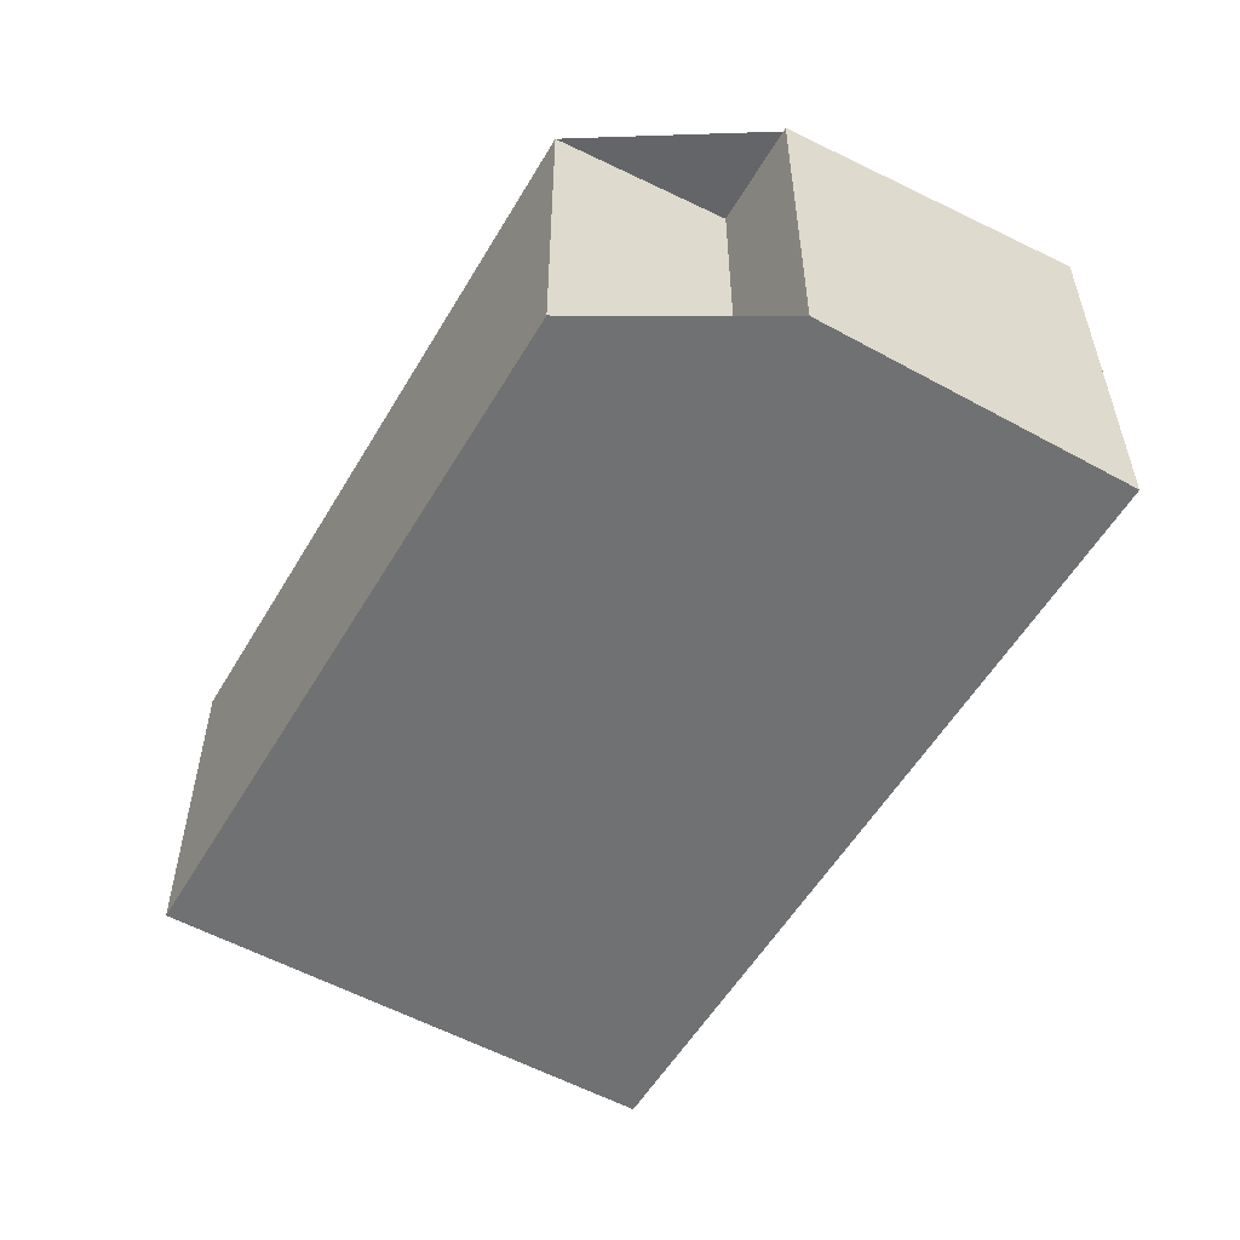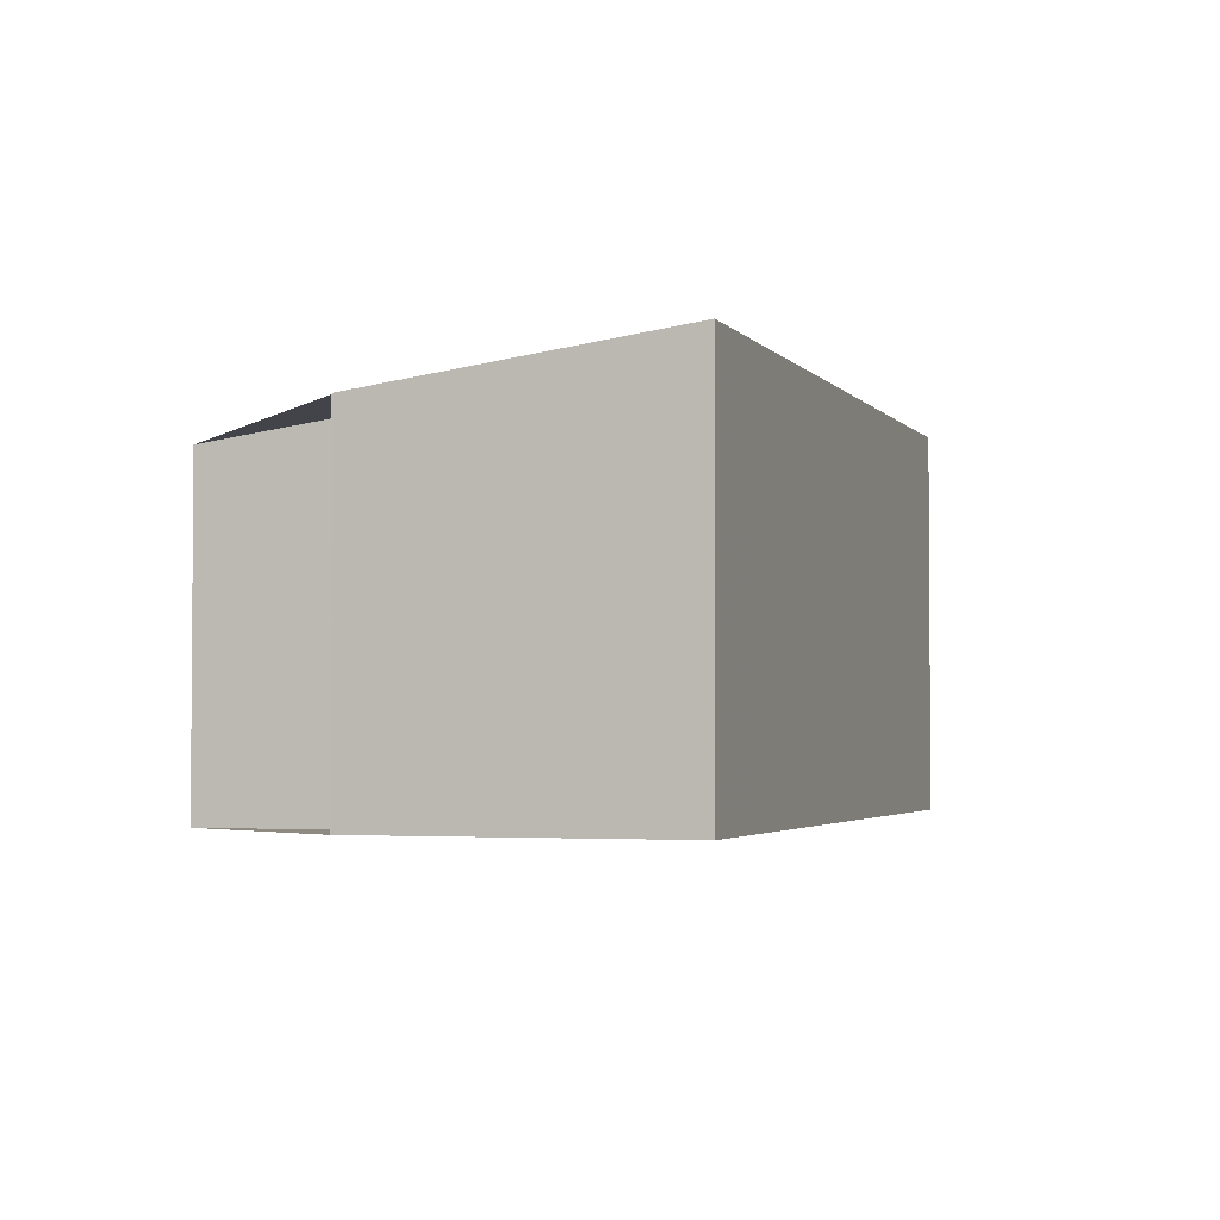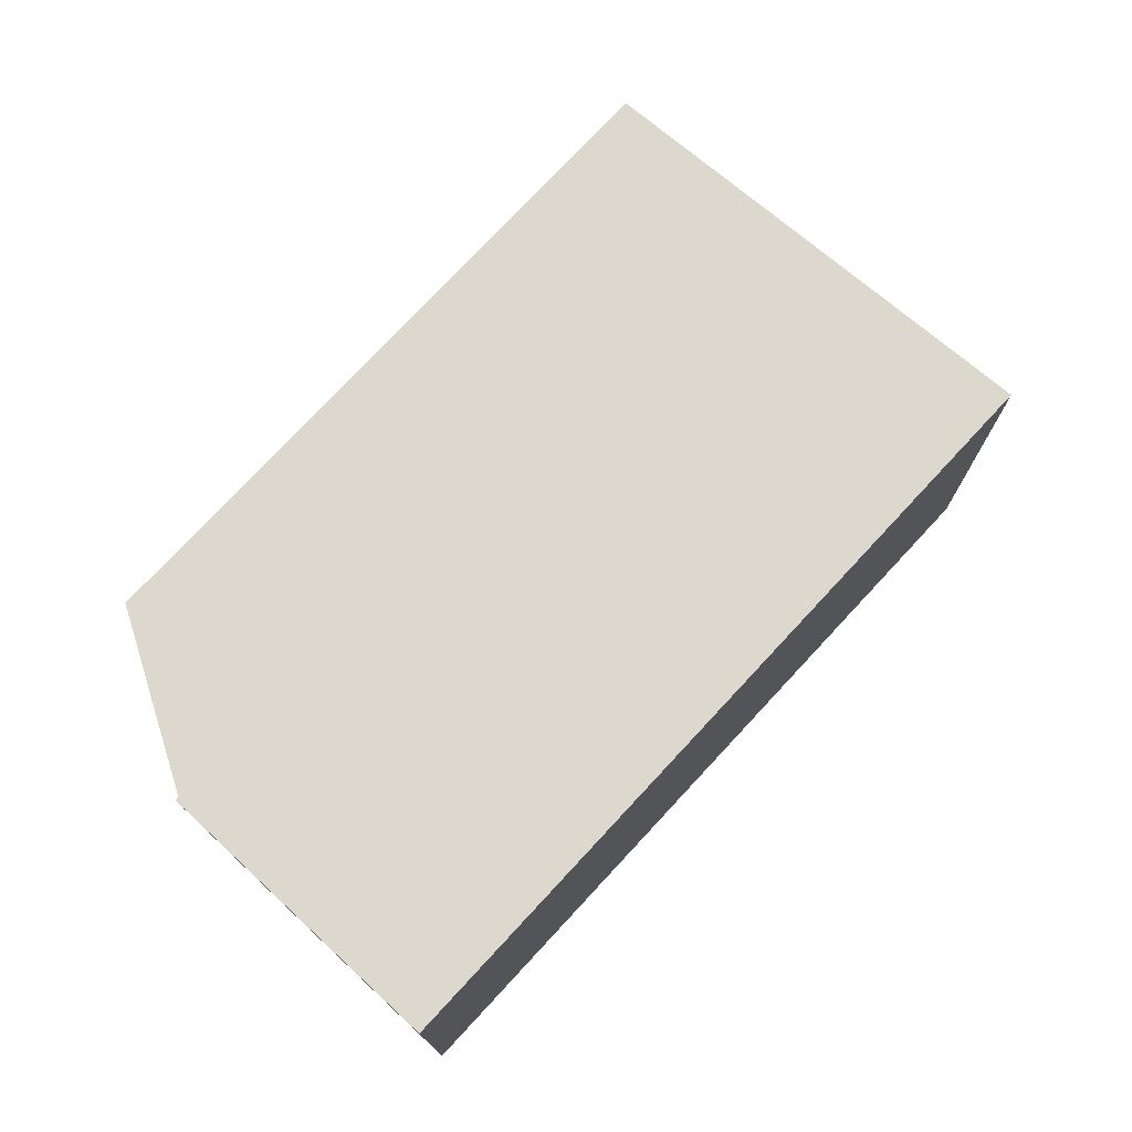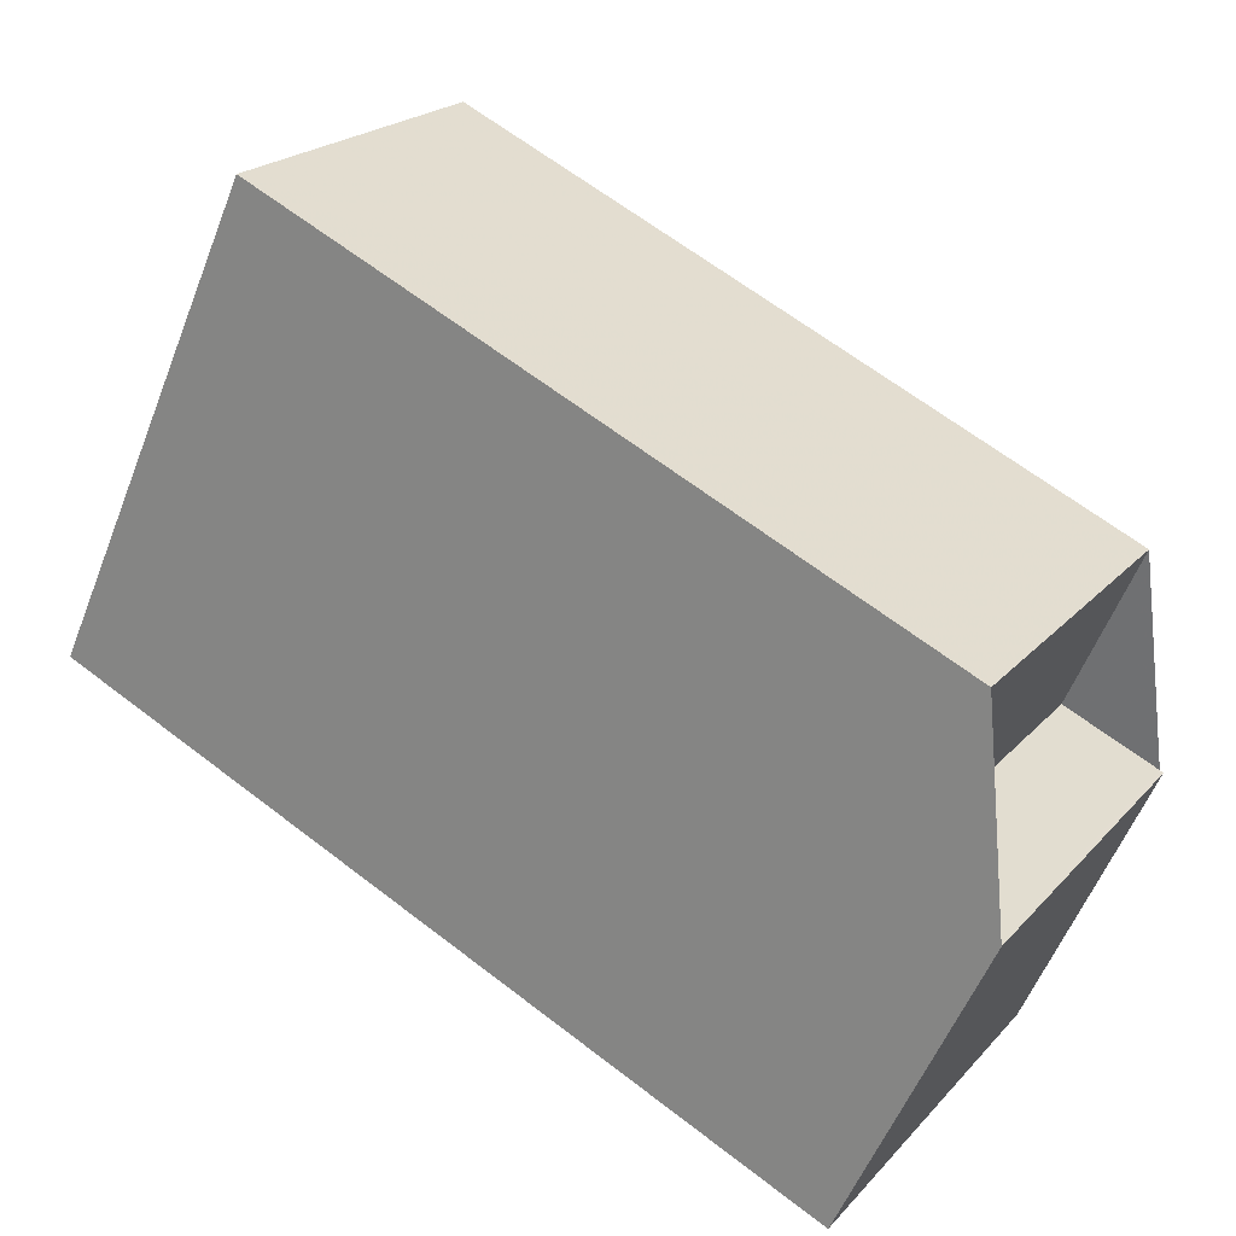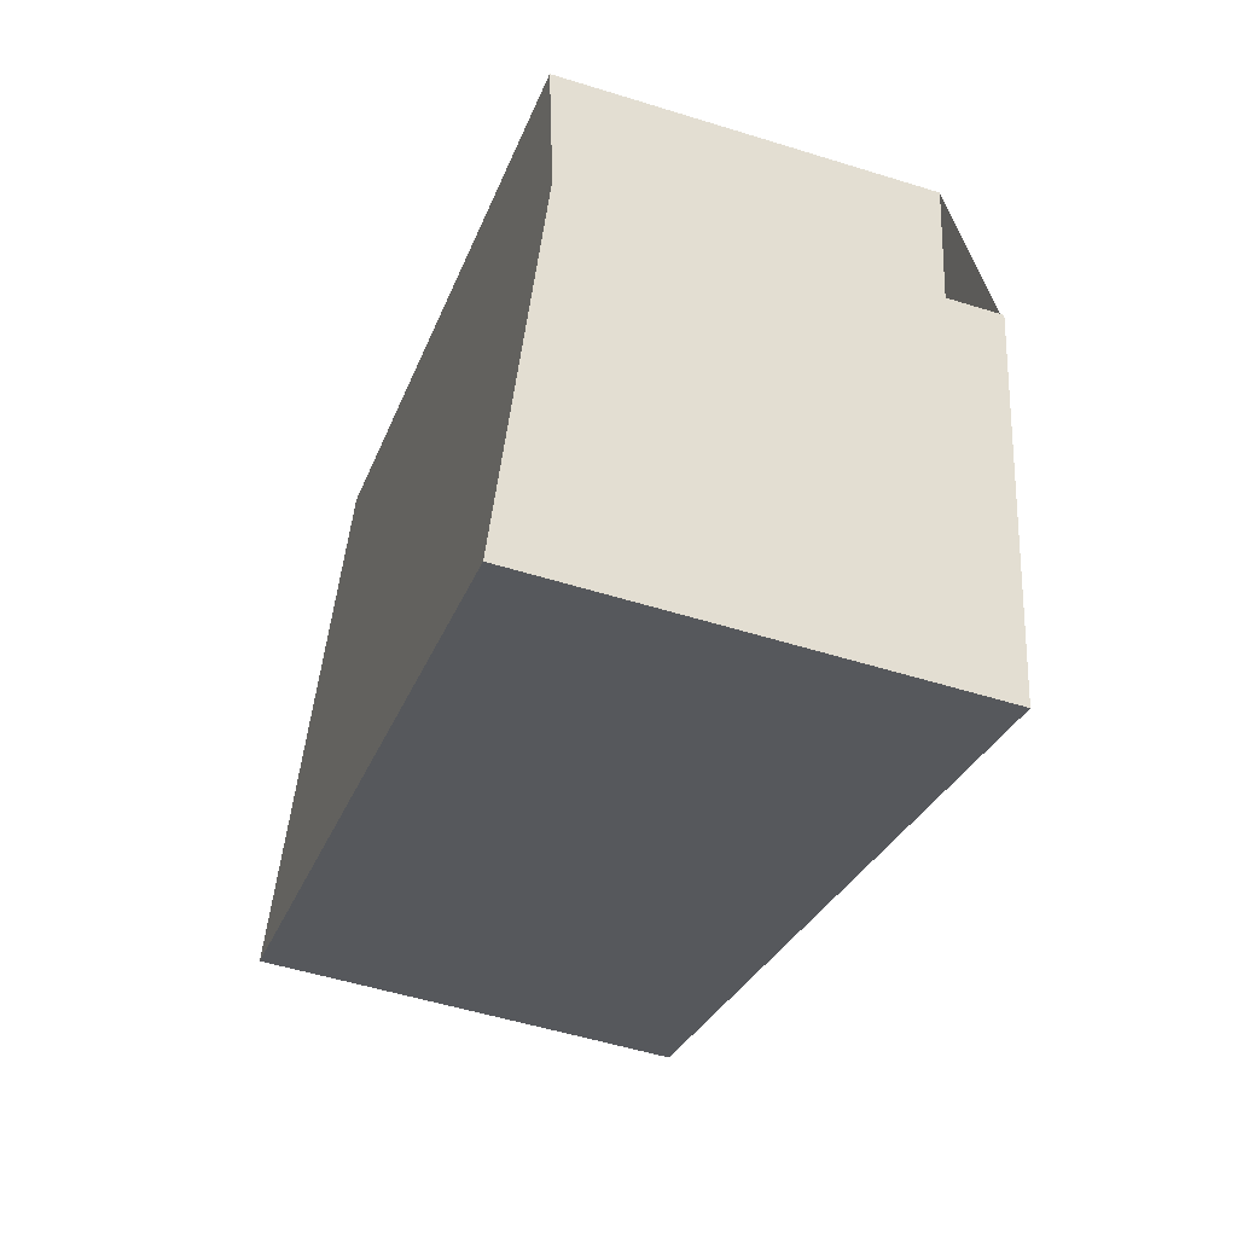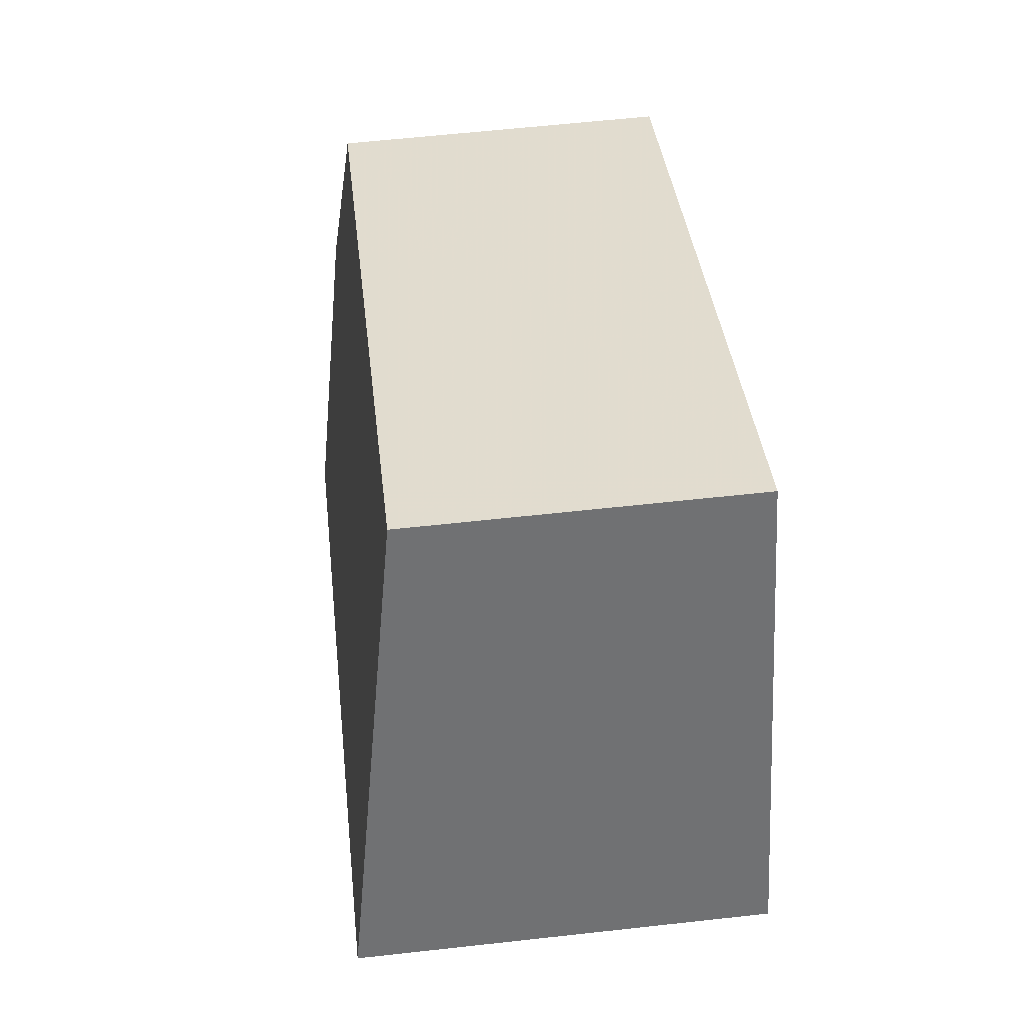
<metadata>
{"format":"obj","ext":"obj","renderer":"f3d","projection":"perspective","resolution":1024,"background":"white","views":[{"elev":-55.1,"azim":-95.4,"up":"+Z"},{"elev":-2.8,"azim":-46.8,"up":"+Z"},{"elev":75.4,"azim":-22.5,"up":"+Z"},{"elev":21.6,"azim":-150.3,"up":"+Y"},{"elev":-52.4,"azim":-108.6,"up":"+Y"},{"elev":60.2,"azim":83.5,"up":"+Y"}]}
</metadata>
<code>
v -2399 -2162 6.368
v -2401 -2157 5.673
v -2400 -2156 5.674
v -2401 -2154 5.286
v -2390 -2149 5.285
v -2387 -2156 6.369
v -2387 -2156 6.348
v -2399 -2162 6.349
v -2398 -2161 6.349
v -2397 -2161 6.368
v -2401 -2154 5.286
v -2387 -2156 6.369
v -2387 -2156 6.348
v -2390 -2149 5.285
v -2400 -2156 5.676
v -2389 -2152 5.676
v -2389 -2152 5.676
v -2401 -2157 5.676
v -2401 -2157 5.676
v -2399 -2162 6.349
v -2399 -2162 6.368
v -2401 -2157 5.673
v -2399 -2162 6.349
v -2399 -2162 6.368
v -2399 -2162 0
v -2399 -2162 8.882e-16
v -2401 -2157 5.673
v -2401 -2157 5.673
v -2401 -2157 0
v -2401 -2157 0
v -2401 -2154 5.286
v -2400 -2156 5.674
v -2400 -2156 0
v -2401 -2154 0
v -2401 -2154 5.286
v -2401 -2154 5.286
v -2401 -2154 0
v -2401 -2154 -8.882e-16
v -2389 -2152 5.676
v -2390 -2149 5.285
v -2390 -2149 0
v -2389 -2152 -8.882e-16
v -2387 -2156 6.369
v -2387 -2156 6.369
v -2387 -2156 8.882e-16
v -2387 -2156 8.882e-16
v -2387 -2156 6.369
v -2387 -2156 6.348
v -2387 -2156 0
v -2387 -2156 8.882e-16
v -2401 -2157 5.676
v -2399 -2162 6.349
v -2399 -2162 8.882e-16
v -2401 -2157 0
v -2399 -2162 6.368
v -2397 -2161 6.368
v -2397 -2161 8.882e-16
v -2399 -2162 0
v -2390 -2149 5.285
v -2401 -2154 5.286
v -2401 -2154 -8.882e-16
v -2390 -2149 0
v -2397 -2161 6.368
v -2387 -2156 6.369
v -2387 -2156 8.882e-16
v -2397 -2161 8.882e-16
v -2390 -2149 5.285
v -2390 -2149 5.285
v -2390 -2149 0
v -2390 -2149 0
v -2387 -2156 6.348
v -2389 -2152 5.676
v -2389 -2152 -8.882e-16
v -2387 -2156 0
v -2401 -2157 5.673
v -2401 -2157 5.676
v -2401 -2157 0
v -2401 -2157 0
v -2399 -2162 6.368
v -2399 -2162 6.368
v -2399 -2162 0
v -2399 -2162 0
v -2400 -2156 5.674
v -2401 -2157 5.673
v -2401 -2157 0
v -2400 -2156 0
v -2399 -2162 0
v -2401 -2157 0
v -2400 -2156 0
v -2401 -2154 0
v -2390 -2149 0
v -2387 -2156 0
f 20 8 18 19
f 21 1 8 20
f 13 7 6 12
f 17 7 13 16
f 12 10 9 13
f 16 13 9 15
f 15 11 14 16
f 16 14 5 17
f 19 18 2 22
f 19 15 9 20
f 20 9 10 21
f 22 3 4 11 15 19
f 24 25 26 23
f 28 29 30 27
f 32 33 34 31
f 36 37 38 35
f 40 41 42 39
f 44 45 46 43
f 48 49 50 47
f 52 53 54 51
f 56 57 58 55
f 60 61 62 59
f 64 65 66 63
f 68 69 70 67
f 72 73 74 71
f 76 77 78 75
f 80 81 82 79
f 84 85 86 83
f 88 89 90 91 92 87

</code>
